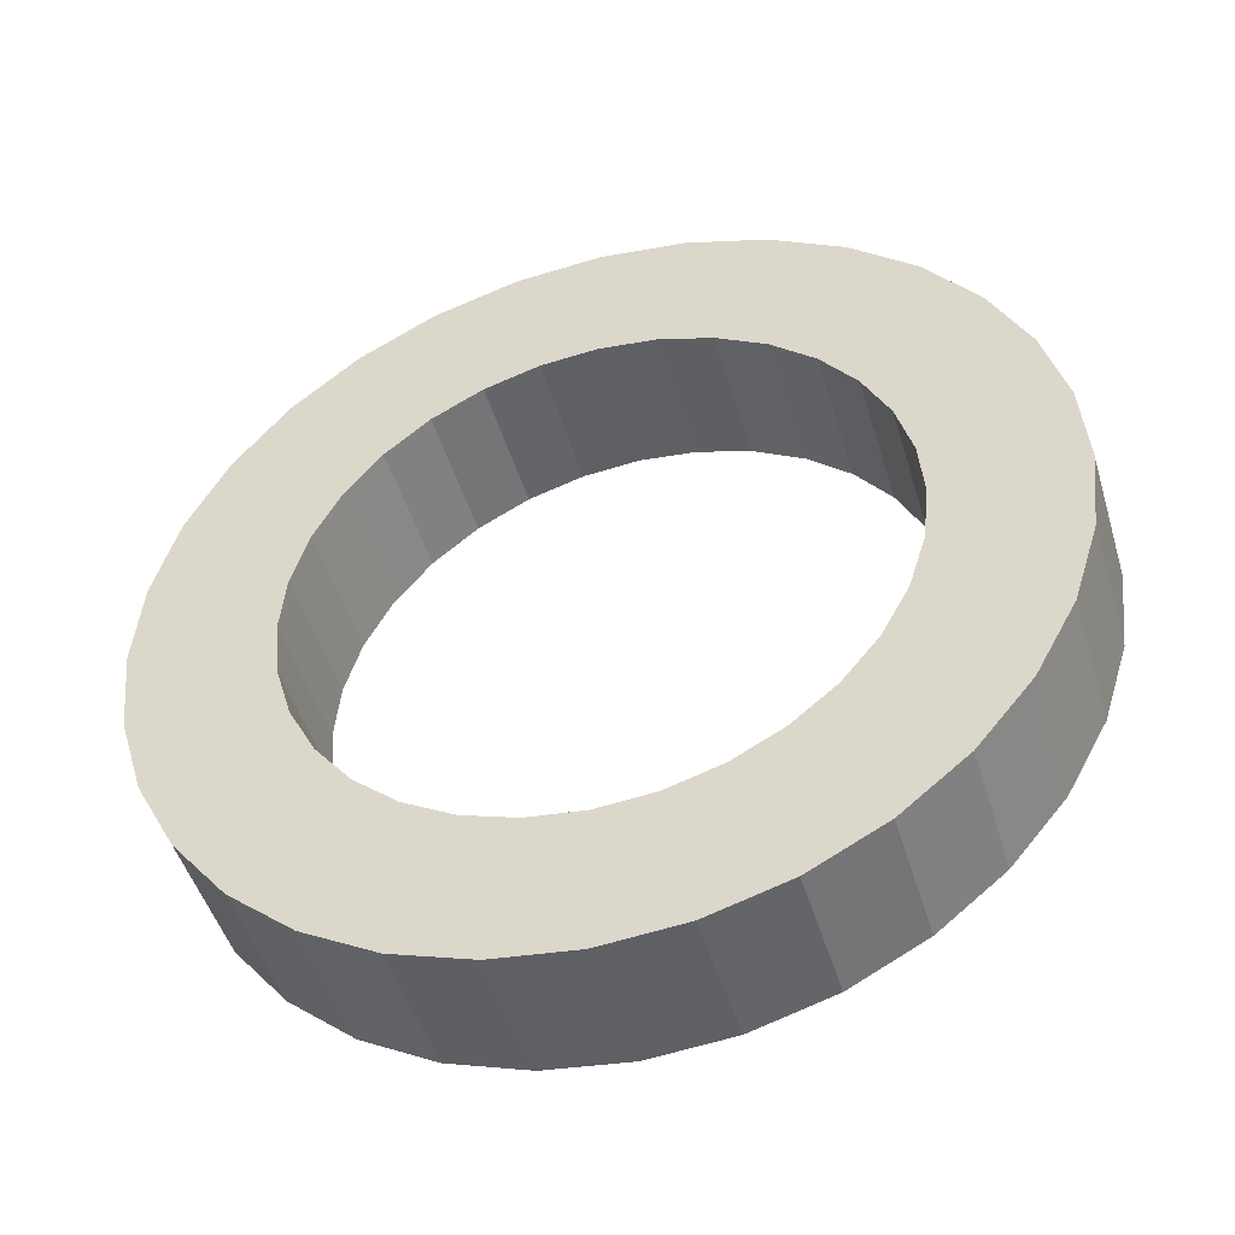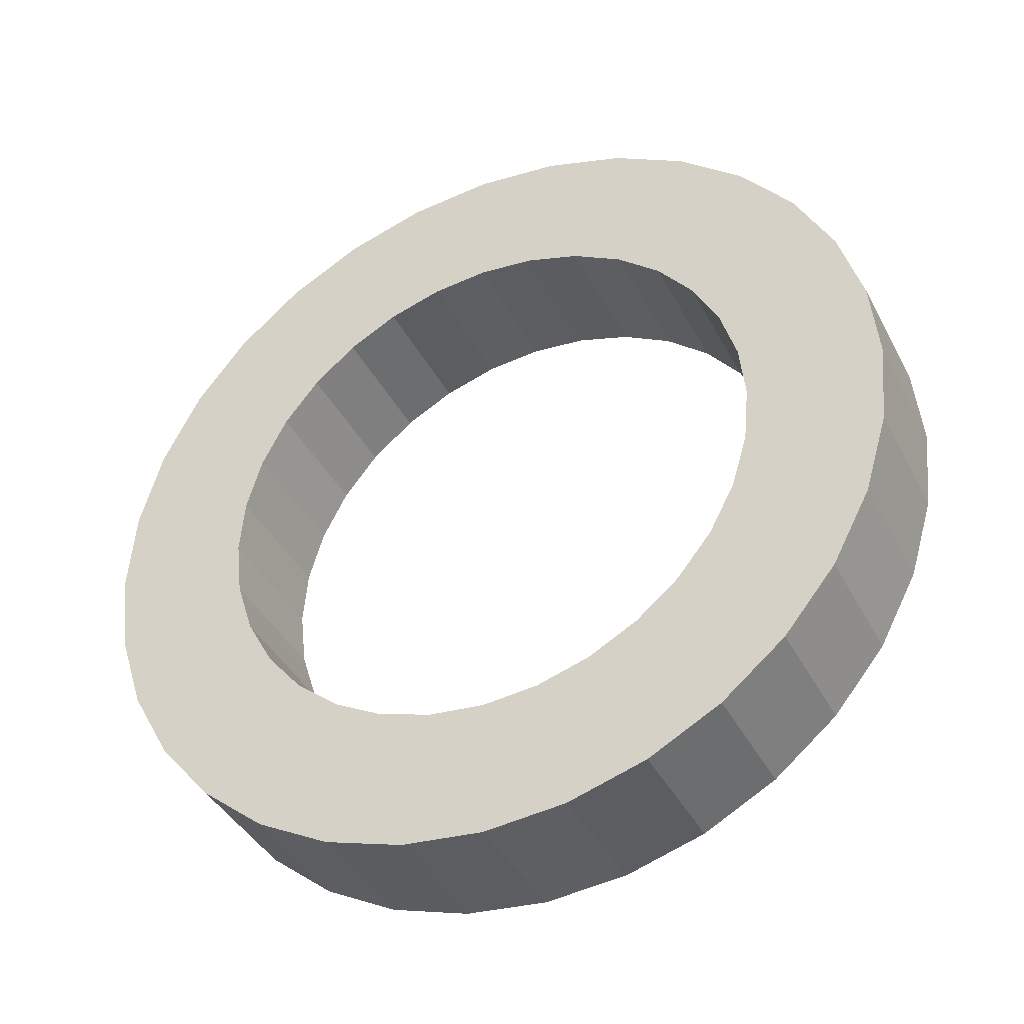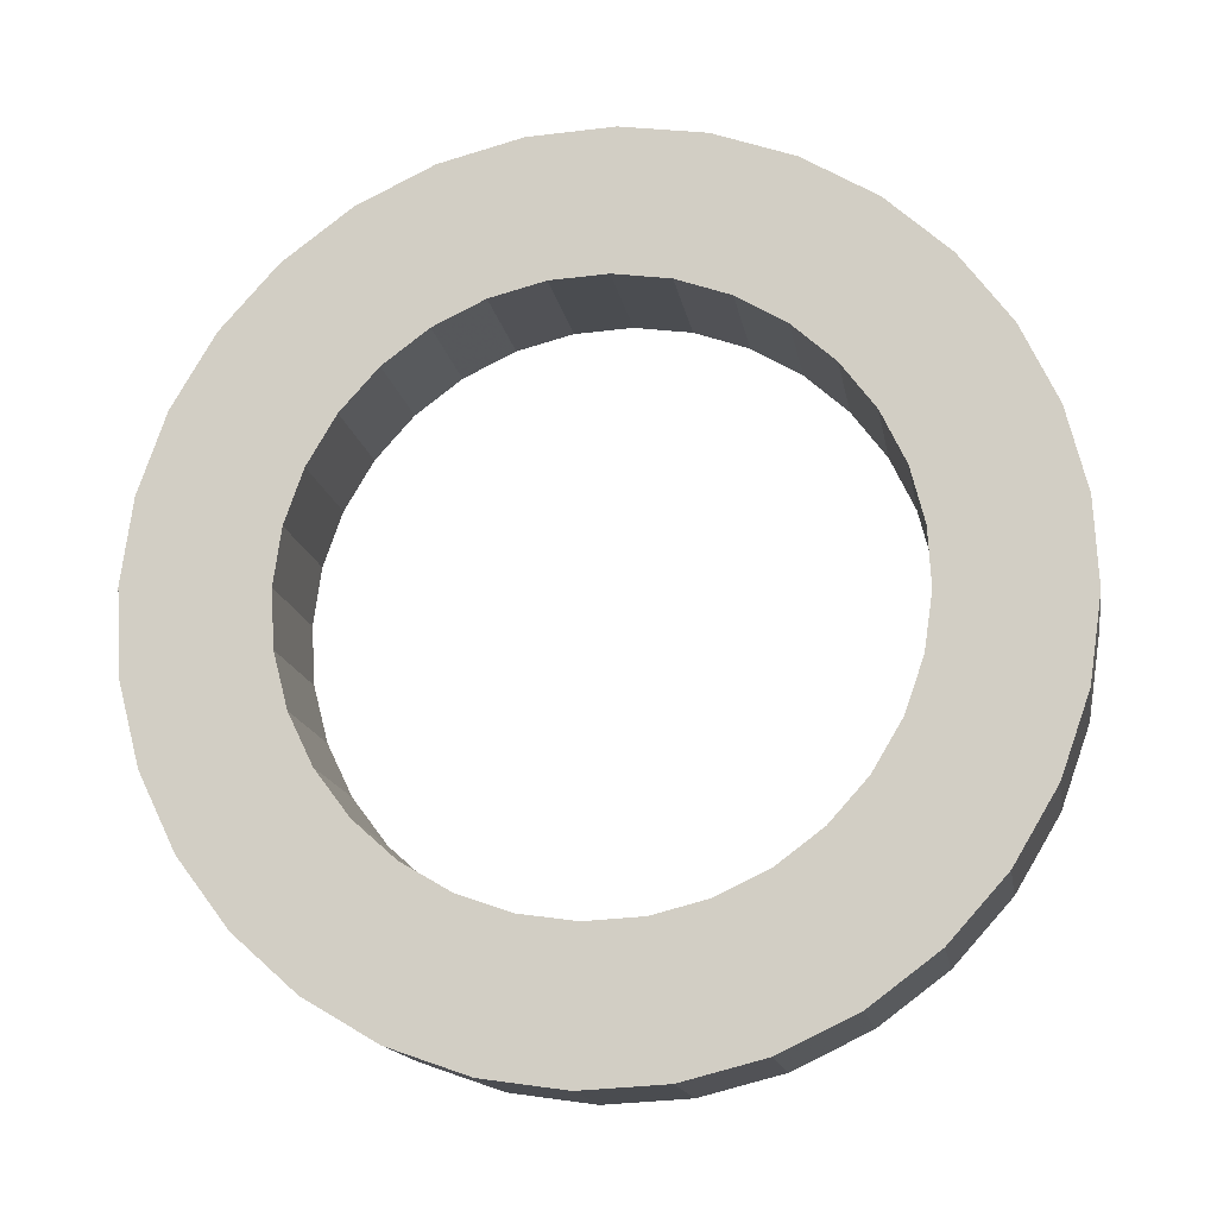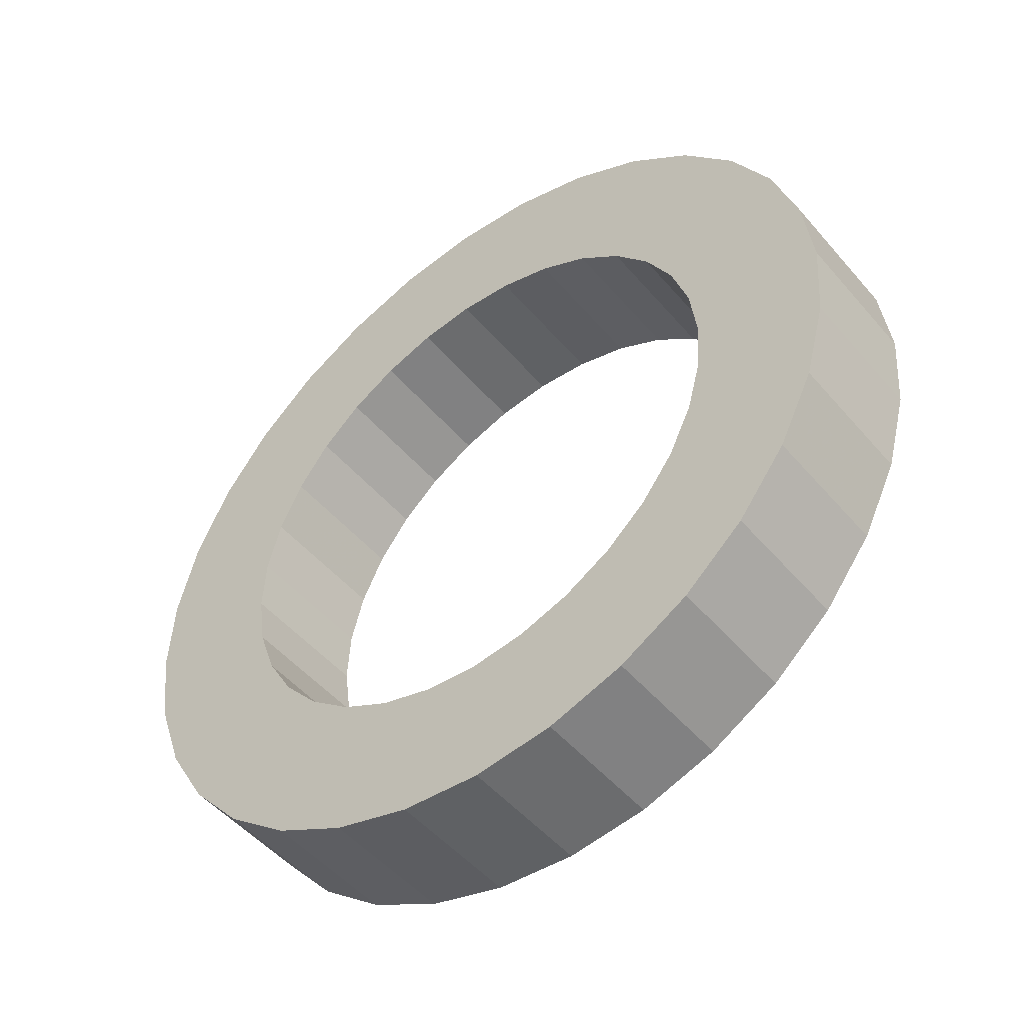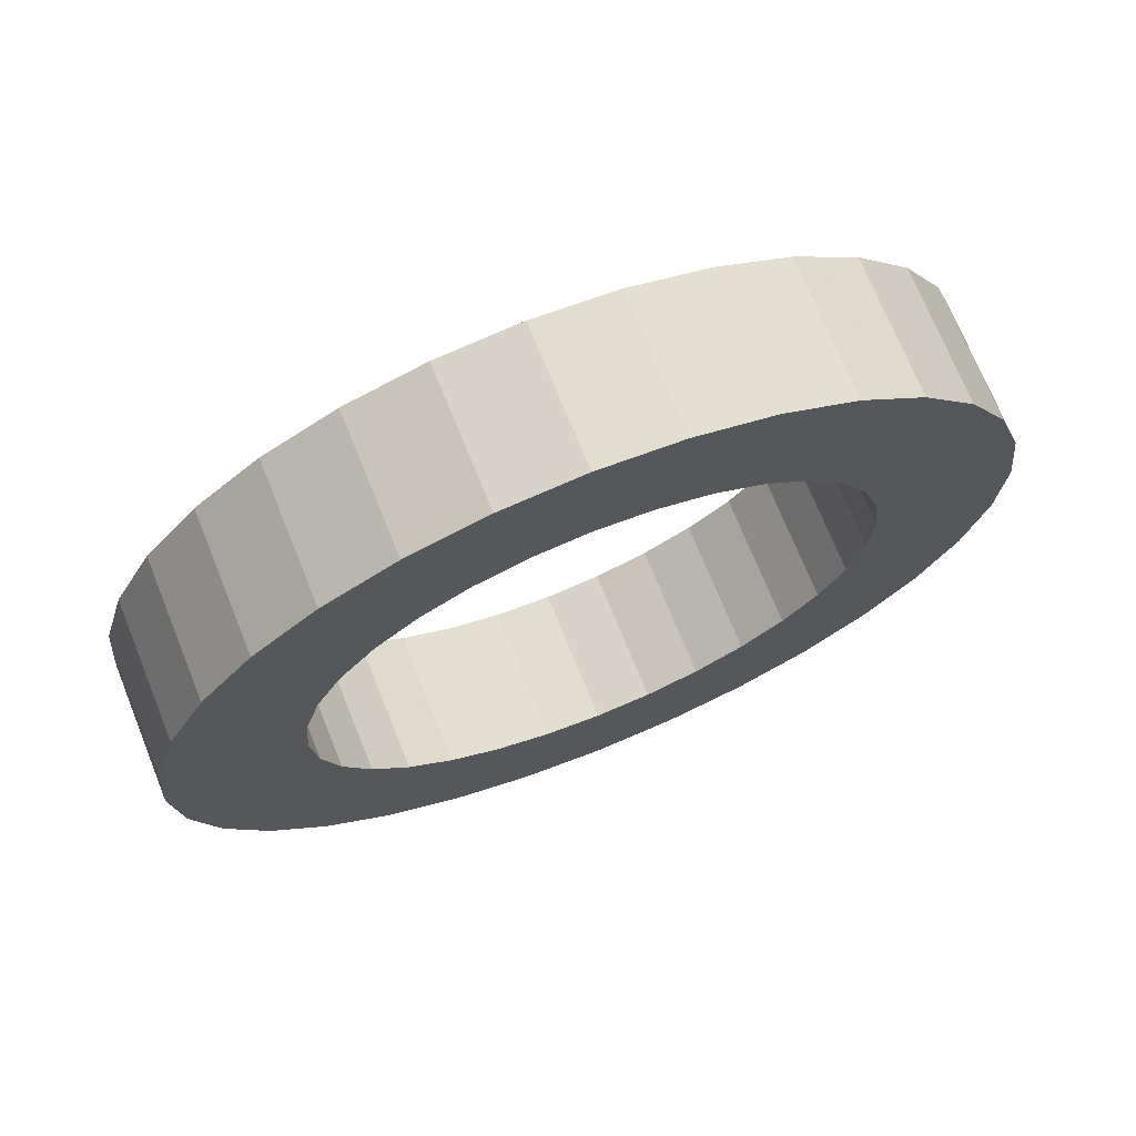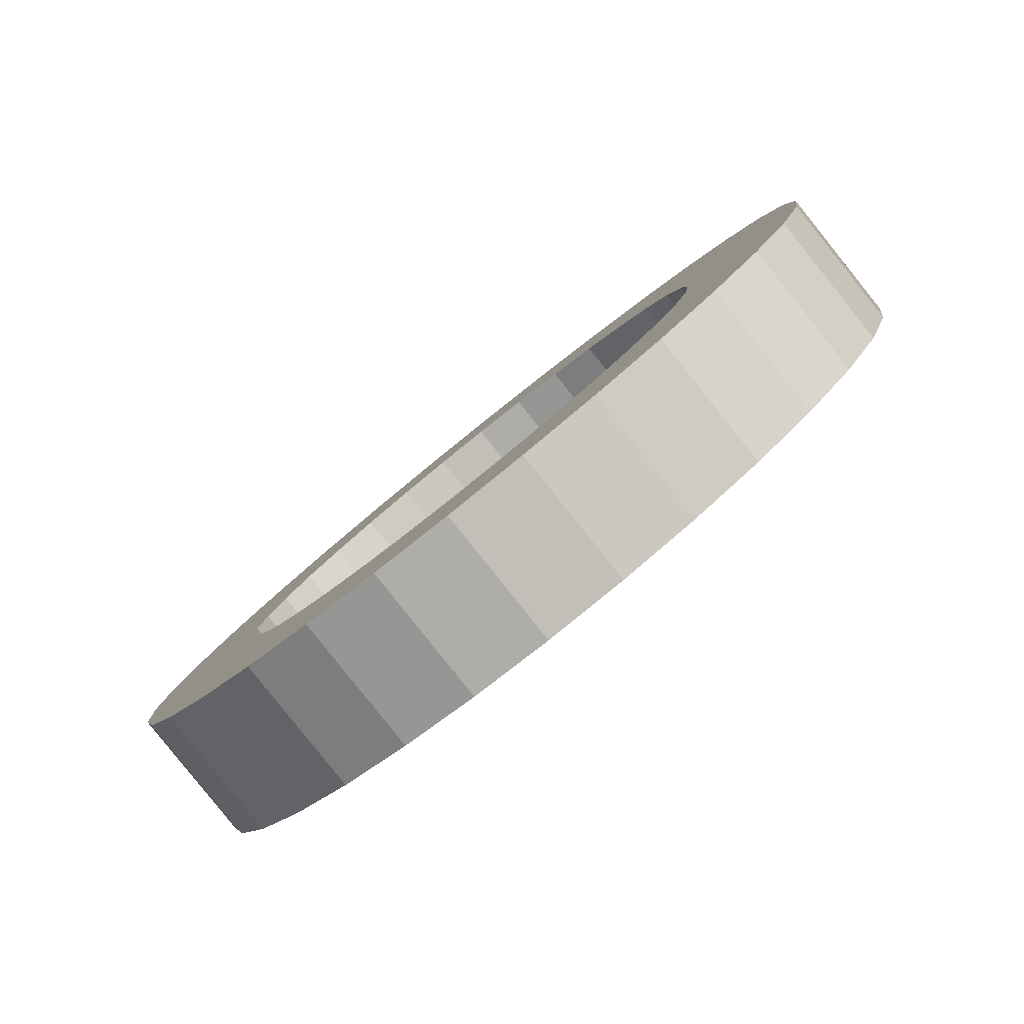
<metadata>
{"format":"obj","ext":"obj","renderer":"f3d","projection":"perspective","resolution":1024,"background":"white","views":[{"elev":-51.4,"azim":-14.2,"up":"+Y"},{"elev":-44.2,"azim":-5.4,"up":"+Y"},{"elev":45.9,"azim":-63.1,"up":"+Z"},{"elev":-54.5,"azim":7.9,"up":"+Y"},{"elev":3.1,"azim":52.5,"up":"+Z"},{"elev":-77.5,"azim":-171.6,"up":"+Y"}]}
</metadata>
<code>
v -0.06121 -0.5771 0.06983
v -0.05697 -0.8529 0.04585
v 0.08283 -0.8301 -0.1921
v 0.0786 -0.5542 -0.1681
v -0.157 -0.5628 0.01492
v -0.1995 -0.8317 -0.03583
v -0.05966 -0.8089 -0.2738
v -0.01718 -0.54 -0.223
v -0.2494 -0.5274 -0.03599
v -0.337 -0.779 -0.1116
v -0.1972 -0.7562 -0.3495
v -0.1096 -0.5045 -0.2739
v -0.335 -0.4721 -0.08094
v -0.4642 -0.6968 -0.1784
v -0.3244 -0.6739 -0.4164
v -0.1952 -0.4493 -0.3189
v -0.4103 -0.3991 -0.1182
v -0.5763 -0.5882 -0.2339
v -0.4365 -0.5654 -0.4718
v -0.2705 -0.3763 -0.3562
v -0.4726 -0.3112 -0.1464
v -0.669 -0.4575 -0.2758
v -0.5291 -0.4346 -0.5137
v -0.3328 -0.2884 -0.3843
v -0.5194 -0.2119 -0.1643
v -0.7386 -0.3096 -0.3025
v -0.5988 -0.2868 -0.5404
v -0.3796 -0.189 -0.4023
v -0.5489 -0.1048 -0.1714
v -0.7825 -0.1503 -0.313
v -0.6427 -0.1274 -0.551
v -0.4091 -0.08193 -0.4093
v -0.56 0.005933 -0.1673
v -0.799 0.01439 -0.3069
v -0.6592 0.03722 -0.5449
v -0.4202 0.02876 -0.4053
v -0.5523 0.116 -0.1522
v -0.7875 0.1781 -0.2845
v -0.6477 0.2009 -0.5224
v -0.4125 0.1388 -0.3902
v -0.526 0.2211 -0.1267
v -0.7485 0.3345 -0.2465
v -0.6087 0.3573 -0.4845
v -0.3862 0.2439 -0.3647
v -0.4822 0.3173 -0.09175
v -0.6833 0.4776 -0.1945
v -0.5435 0.5004 -0.4325
v -0.3424 0.3401 -0.3297
v -0.4226 0.4008 -0.04869
v -0.5946 0.6019 -0.1305
v -0.4548 0.6247 -0.3684
v -0.2828 0.4237 -0.2867
v -0.3494 0.4685 0.0008004
v -0.4857 0.7026 -0.05683
v -0.3459 0.7254 -0.2948
v -0.2096 0.4914 -0.2372
v -0.2655 0.5178 0.05484
v -0.3609 0.7759 0.02356
v -0.2211 0.7987 -0.2144
v -0.1257 0.5406 -0.1831
v -0.174 0.5468 0.1113
v -0.2248 0.819 0.1076
v -0.08502 0.8418 -0.1303
v -0.03423 0.5696 -0.1266
v -0.0786 0.5542 0.1681
v -0.08283 0.8301 0.1921
v 0.05697 0.8529 -0.04585
v 0.06121 0.5771 -0.06983
v 0.01718 0.54 0.223
v 0.05966 0.8089 0.2738
v 0.1995 0.8317 0.03583
v 0.157 0.5628 -0.01492
v 0.1096 0.5045 0.2739
v 0.1972 0.7562 0.3495
v 0.337 0.779 0.1116
v 0.2494 0.5274 0.03599
v 0.1952 0.4493 0.3189
v 0.3244 0.6739 0.4164
v 0.4642 0.6968 0.1784
v 0.335 0.4721 0.08094
v 0.2705 0.3763 0.3562
v 0.4365 0.5654 0.4718
v 0.5763 0.5882 0.2339
v 0.4103 0.3991 0.1182
v 0.3328 0.2884 0.3843
v 0.5291 0.4346 0.5137
v 0.669 0.4575 0.2758
v 0.4726 0.3112 0.1464
v 0.3796 0.189 0.4023
v 0.5988 0.2868 0.5404
v 0.7386 0.3096 0.3025
v 0.5194 0.2119 0.1643
v 0.4091 0.08193 0.4093
v 0.6427 0.1274 0.551
v 0.7825 0.1503 0.313
v 0.5489 0.1048 0.1714
v 0.4202 -0.02876 0.4053
v 0.6592 -0.03722 0.5449
v 0.799 -0.01439 0.3069
v 0.56 -0.005933 0.1673
v 0.4125 -0.1388 0.3902
v 0.6477 -0.2009 0.5224
v 0.7875 -0.1781 0.2845
v 0.5523 -0.116 0.1522
v 0.3862 -0.2439 0.3647
v 0.6087 -0.3573 0.4845
v 0.7485 -0.3345 0.2465
v 0.526 -0.2211 0.1267
v 0.3424 -0.3401 0.3297
v 0.5435 -0.5004 0.4325
v 0.6833 -0.4776 0.1945
v 0.4822 -0.3173 0.09175
v 0.2828 -0.4237 0.2867
v 0.4548 -0.6247 0.3684
v 0.5946 -0.6019 0.1305
v 0.4226 -0.4008 0.04869
v 0.2096 -0.4914 0.2372
v 0.3459 -0.7254 0.2948
v 0.4857 -0.7026 0.05683
v 0.3494 -0.4685 -0.0008004
v 0.1257 -0.5406 0.1831
v 0.2211 -0.7987 0.2144
v 0.3609 -0.7759 -0.02356
v 0.2655 -0.5178 -0.05484
v 0.03423 -0.5696 0.1266
v 0.08502 -0.8418 0.1303
v 0.2248 -0.819 -0.1076
v 0.174 -0.5468 -0.1113
f 1 5 2
f 2 5 6
f 2 6 3
f 3 6 7
f 3 7 4
f 4 7 8
f 4 8 1
f 1 8 5
f 5 9 6
f 6 9 10
f 6 10 7
f 7 10 11
f 7 11 8
f 8 11 12
f 8 12 5
f 5 12 9
f 9 13 10
f 10 13 14
f 10 14 11
f 11 14 15
f 11 15 12
f 12 15 16
f 12 16 9
f 9 16 13
f 13 17 14
f 14 17 18
f 14 18 15
f 15 18 19
f 15 19 16
f 16 19 20
f 16 20 13
f 13 20 17
f 17 21 18
f 18 21 22
f 18 22 19
f 19 22 23
f 19 23 20
f 20 23 24
f 20 24 17
f 17 24 21
f 21 25 22
f 22 25 26
f 22 26 23
f 23 26 27
f 23 27 24
f 24 27 28
f 24 28 21
f 21 28 25
f 25 29 26
f 26 29 30
f 26 30 27
f 27 30 31
f 27 31 28
f 28 31 32
f 28 32 25
f 25 32 29
f 29 33 30
f 30 33 34
f 30 34 31
f 31 34 35
f 31 35 32
f 32 35 36
f 32 36 29
f 29 36 33
f 33 37 34
f 34 37 38
f 34 38 35
f 35 38 39
f 35 39 36
f 36 39 40
f 36 40 33
f 33 40 37
f 37 41 38
f 38 41 42
f 38 42 39
f 39 42 43
f 39 43 40
f 40 43 44
f 40 44 37
f 37 44 41
f 41 45 42
f 42 45 46
f 42 46 43
f 43 46 47
f 43 47 44
f 44 47 48
f 44 48 41
f 41 48 45
f 45 49 46
f 46 49 50
f 46 50 47
f 47 50 51
f 47 51 48
f 48 51 52
f 48 52 45
f 45 52 49
f 49 53 50
f 50 53 54
f 50 54 51
f 51 54 55
f 51 55 52
f 52 55 56
f 52 56 49
f 49 56 53
f 53 57 54
f 54 57 58
f 54 58 55
f 55 58 59
f 55 59 56
f 56 59 60
f 56 60 53
f 53 60 57
f 57 61 58
f 58 61 62
f 58 62 59
f 59 62 63
f 59 63 60
f 60 63 64
f 60 64 57
f 57 64 61
f 61 65 62
f 62 65 66
f 62 66 63
f 63 66 67
f 63 67 64
f 64 67 68
f 64 68 61
f 61 68 65
f 65 69 66
f 66 69 70
f 66 70 67
f 67 70 71
f 67 71 68
f 68 71 72
f 68 72 65
f 65 72 69
f 69 73 70
f 70 73 74
f 70 74 71
f 71 74 75
f 71 75 72
f 72 75 76
f 72 76 69
f 69 76 73
f 73 77 74
f 74 77 78
f 74 78 75
f 75 78 79
f 75 79 76
f 76 79 80
f 76 80 73
f 73 80 77
f 77 81 78
f 78 81 82
f 78 82 79
f 79 82 83
f 79 83 80
f 80 83 84
f 80 84 77
f 77 84 81
f 81 85 82
f 82 85 86
f 82 86 83
f 83 86 87
f 83 87 84
f 84 87 88
f 84 88 81
f 81 88 85
f 85 89 86
f 86 89 90
f 86 90 87
f 87 90 91
f 87 91 88
f 88 91 92
f 88 92 85
f 85 92 89
f 89 93 90
f 90 93 94
f 90 94 91
f 91 94 95
f 91 95 92
f 92 95 96
f 92 96 89
f 89 96 93
f 93 97 94
f 94 97 98
f 94 98 95
f 95 98 99
f 95 99 96
f 96 99 100
f 96 100 93
f 93 100 97
f 97 101 98
f 98 101 102
f 98 102 99
f 99 102 103
f 99 103 100
f 100 103 104
f 100 104 97
f 97 104 101
f 101 105 102
f 102 105 106
f 102 106 103
f 103 106 107
f 103 107 104
f 104 107 108
f 104 108 101
f 101 108 105
f 105 109 106
f 106 109 110
f 106 110 107
f 107 110 111
f 107 111 108
f 108 111 112
f 108 112 105
f 105 112 109
f 109 113 110
f 110 113 114
f 110 114 111
f 111 114 115
f 111 115 112
f 112 115 116
f 112 116 109
f 109 116 113
f 113 117 114
f 114 117 118
f 114 118 115
f 115 118 119
f 115 119 116
f 116 119 120
f 116 120 113
f 113 120 117
f 117 121 118
f 118 121 122
f 118 122 119
f 119 122 123
f 119 123 120
f 120 123 124
f 120 124 117
f 117 124 121
f 121 125 122
f 122 125 126
f 122 126 123
f 123 126 127
f 123 127 124
f 124 127 128
f 124 128 121
f 121 128 125
f 125 1 126
f 126 1 2
f 126 2 127
f 127 2 3
f 127 3 128
f 128 3 4
f 128 4 125
f 125 4 1

</code>
